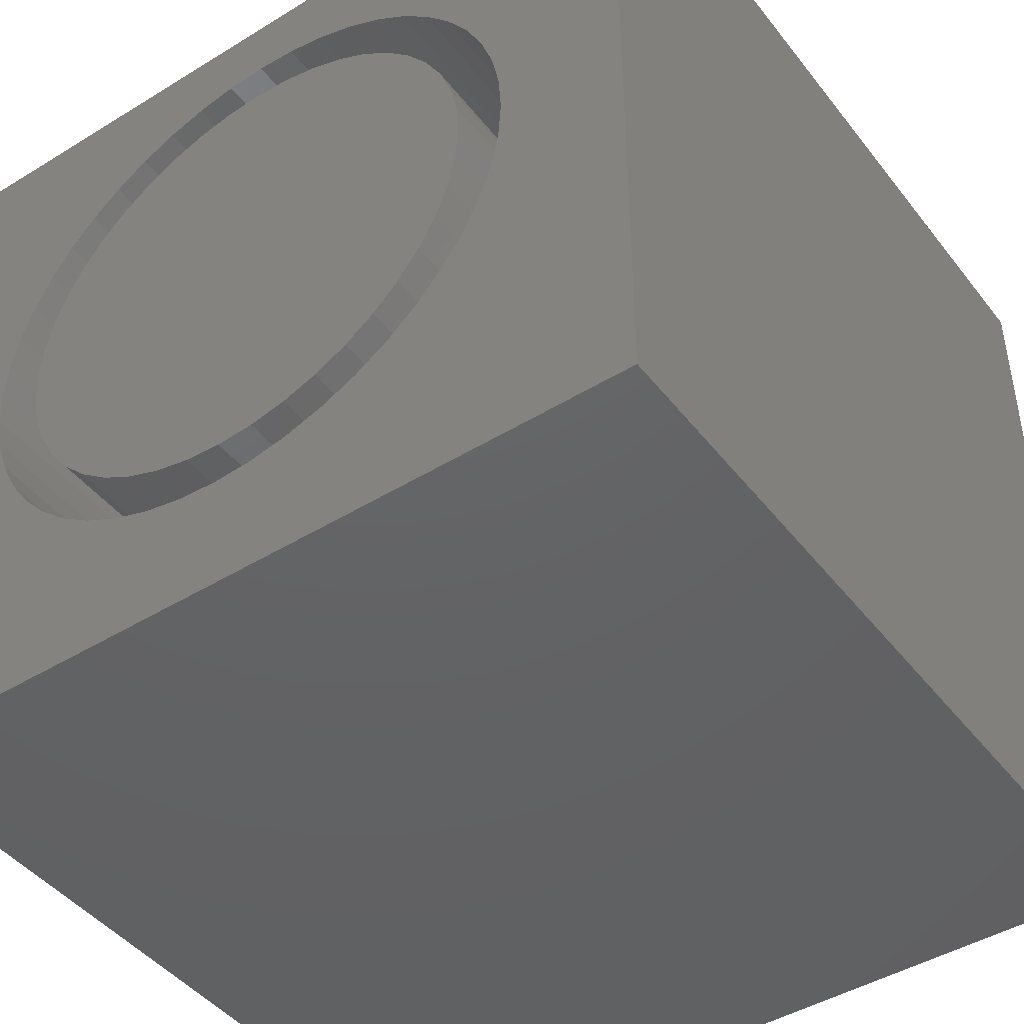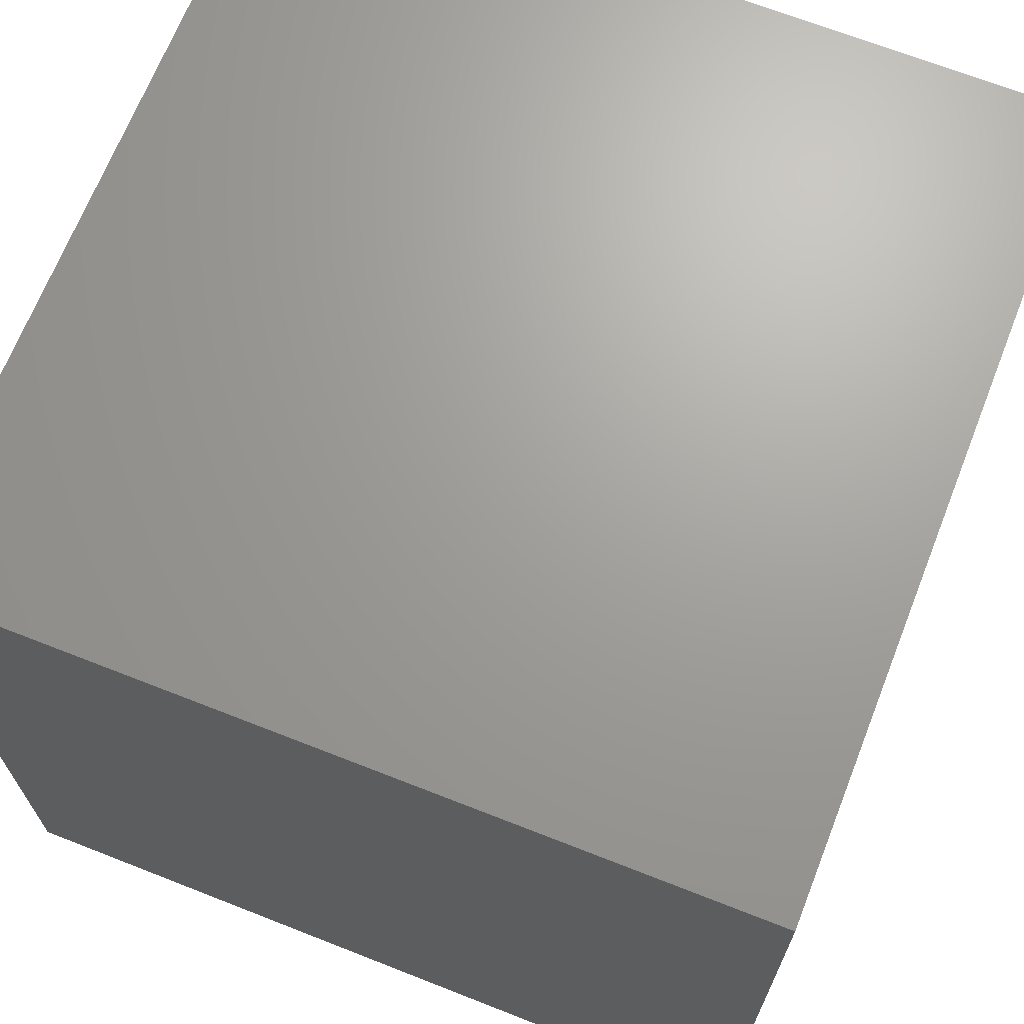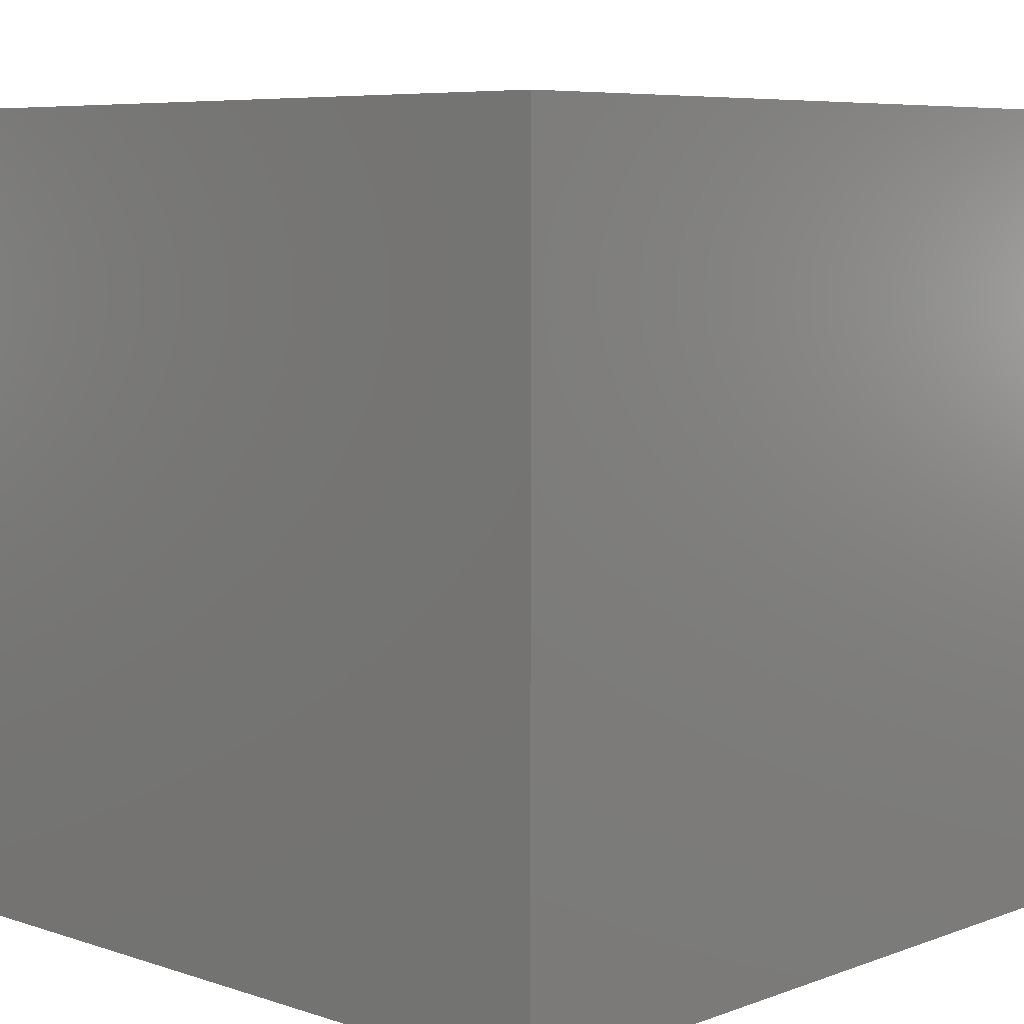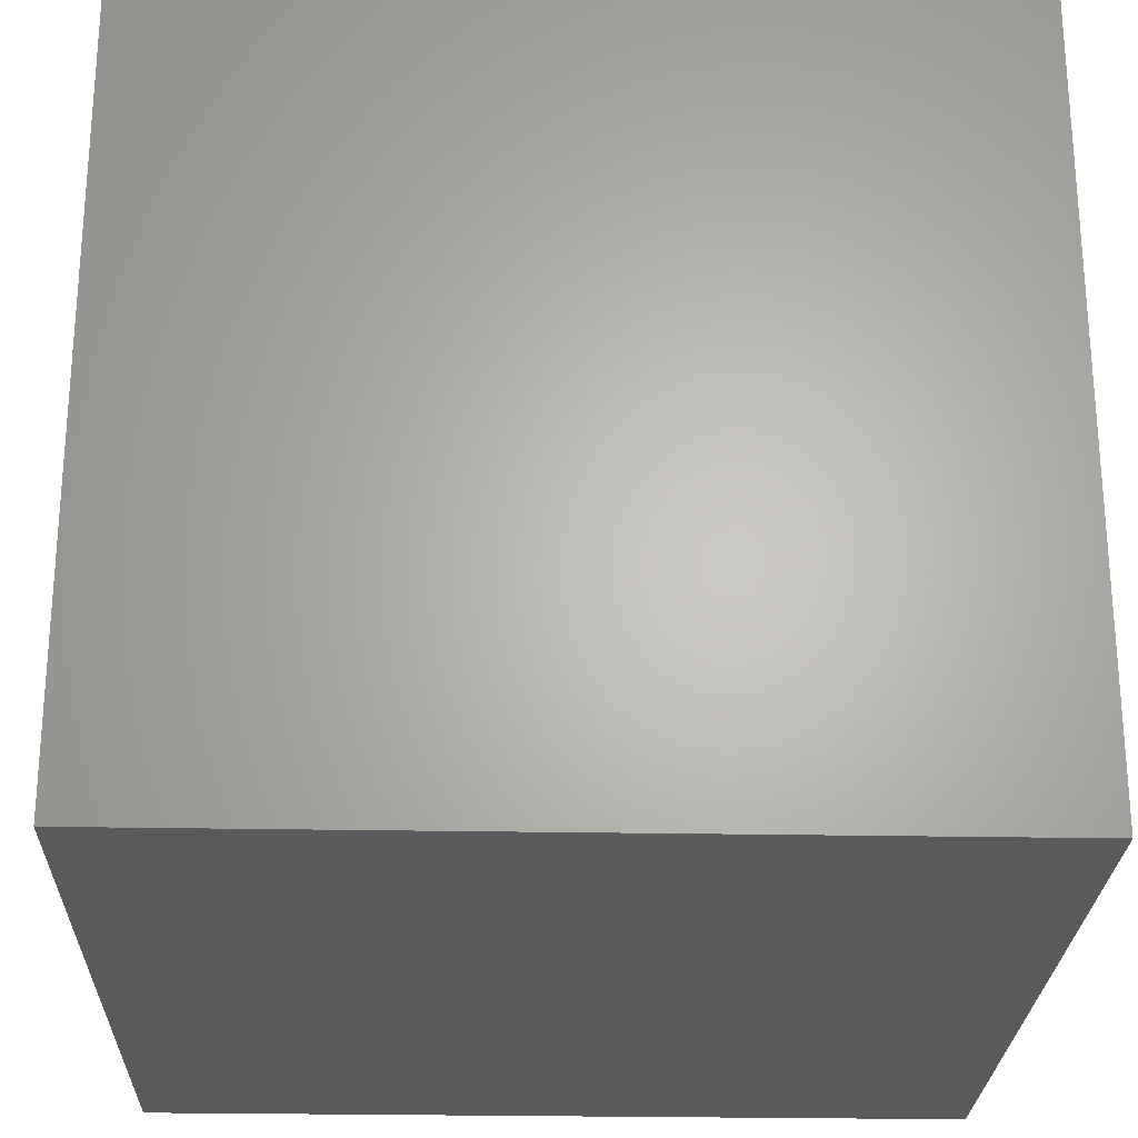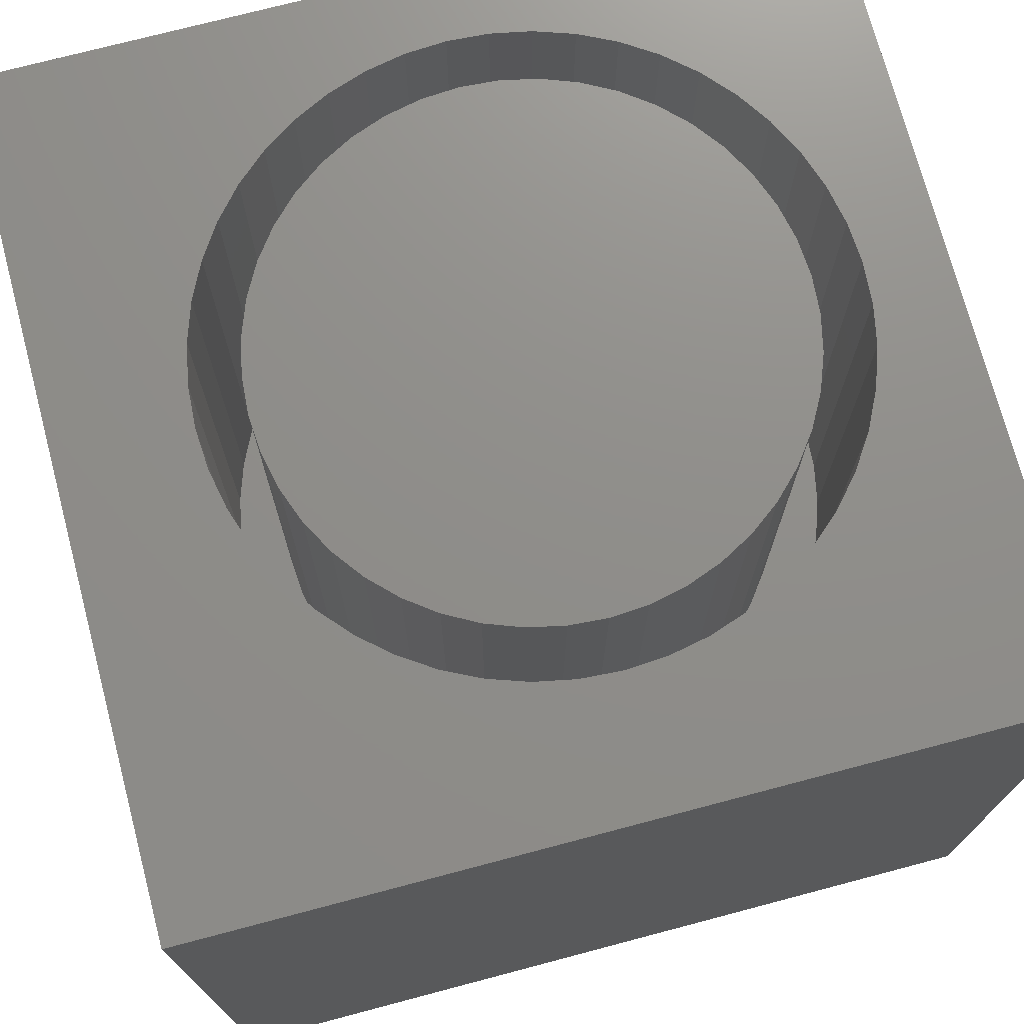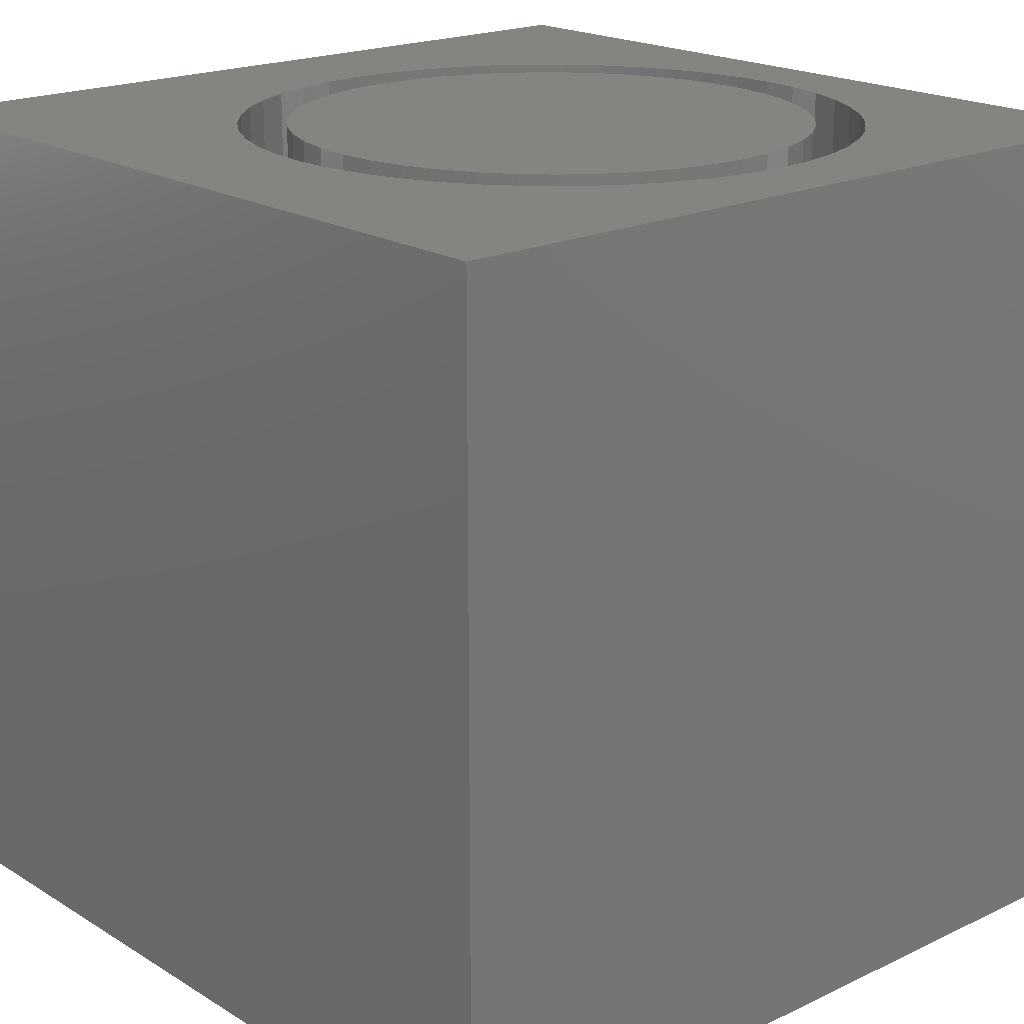
<metadata>
{"format":"stl","ext":"stl","renderer":"f3d","projection":"perspective","resolution":1024,"background":"white","views":[{"elev":-45.0,"azim":35.4,"up":"+Y"},{"elev":68.3,"azim":111.5,"up":"+Y"},{"elev":6.9,"azim":-136.5,"up":"+Z"},{"elev":-25.2,"azim":88.2,"up":"+Y"},{"elev":73.5,"azim":75.2,"up":"+Z"},{"elev":19.4,"azim":138.5,"up":"+Z"}]}
</metadata>
<code>
# stl→obj: 192 verts, 380 faces
v 0 10 10
v 0 10 0
v 0 0 10
v 0 0 0
v 10 0 10
v 8.274 4.347 10
v 8.117 3.883 10
v 7.305 2.668 10
v 6.936 2.345 10
v 6.529 2.072 10
v 6.089 1.856 10
v 5.625 1.698 10
v 5.145 9.03 10
v 10 10 10
v 4.656 9.063 10
v 4.167 9.03 10
v 3.686 8.935 10
v 8.274 6.286 10
v 8.37 5.805 10
v 8.402 5.317 10
v 8.37 4.828 10
v 7.9 3.444 10
v 7.628 3.036 10
v 5.145 1.603 10
v 4.656 1.571 10
v 2.007 2.668 10
v 1.684 3.036 10
v 5.625 8.935 10
v 6.089 8.777 10
v 6.529 8.561 10
v 6.936 8.288 10
v 7.305 7.965 10
v 7.628 7.597 10
v 7.9 7.19 10
v 8.117 6.75 10
v 4.167 1.603 10
v 3.686 1.698 10
v 3.222 1.856 10
v 2.783 2.072 10
v 2.375 2.345 10
v 1.412 3.444 10
v 1.195 3.883 10
v 1.038 4.347 10
v 1.195 6.75 10
v 1.412 7.19 10
v 1.038 6.286 10
v 1.684 7.597 10
v 2.007 7.965 10
v 2.375 8.288 10
v 0.9419 4.828 10
v 0.9099 5.317 10
v 0.9419 5.805 10
v 2.783 8.561 10
v 3.222 8.777 10
v 10 10 0
v 10 0 0
v 8.37 4.828 4.103
v 8.402 5.317 4.103
v 8.37 5.805 4.103
v 8.274 6.286 4.103
v 8.117 6.75 4.103
v 7.9 7.19 4.103
v 7.628 7.597 4.103
v 7.305 7.965 4.103
v 6.936 8.288 4.103
v 6.529 8.561 4.103
v 6.089 8.777 4.103
v 5.625 8.935 4.103
v 5.145 9.03 4.103
v 4.656 9.063 4.103
v 4.167 9.03 4.103
v 3.686 8.935 4.103
v 3.222 8.777 4.103
v 2.783 8.561 4.103
v 2.375 8.288 4.103
v 2.007 7.965 4.103
v 1.684 7.597 4.103
v 1.412 7.19 4.103
v 1.195 6.75 4.103
v 1.038 6.286 4.103
v 0.9419 5.805 4.103
v 0.9099 5.317 4.103
v 0.9419 4.828 4.103
v 1.038 4.347 4.103
v 1.195 3.883 4.103
v 1.412 3.444 4.103
v 1.684 3.036 4.103
v 2.007 2.668 4.103
v 2.375 2.345 4.103
v 2.783 2.072 4.103
v 3.222 1.856 4.103
v 3.686 1.698 4.103
v 4.167 1.603 4.103
v 4.656 1.571 4.103
v 5.145 1.603 4.103
v 5.625 1.698 4.103
v 6.089 1.856 4.103
v 6.529 2.072 4.103
v 6.936 2.345 4.103
v 7.305 2.668 4.103
v 7.628 3.036 4.103
v 7.9 3.444 4.103
v 8.117 3.883 4.103
v 8.274 4.347 4.103
v 6.726 2.927 4.103
v 7.045 3.246 4.103
v 7.315 3.607 4.103
v 7.531 4.003 4.103
v 7.689 4.426 4.103
v 7.785 4.867 4.103
v 7.817 5.317 4.103
v 7.785 5.766 4.103
v 7.689 6.207 4.103
v 7.531 6.63 4.103
v 7.315 7.026 4.103
v 7.045 7.387 4.103
v 6.726 7.706 4.103
v 6.365 7.976 4.103
v 5.969 8.192 4.103
v 5.546 8.35 4.103
v 5.106 8.446 4.103
v 4.656 8.478 4.103
v 4.206 8.446 4.103
v 3.765 8.35 4.103
v 3.343 8.192 4.103
v 2.947 7.976 4.103
v 2.586 7.706 4.103
v 2.267 3.246 4.103
v 2.586 2.927 4.103
v 2.947 2.657 4.103
v 3.343 2.441 4.103
v 3.765 2.283 4.103
v 4.206 2.187 4.103
v 4.656 2.155 4.103
v 5.106 2.187 4.103
v 5.546 2.283 4.103
v 5.969 2.441 4.103
v 6.365 2.657 4.103
v 2.267 7.387 4.103
v 1.996 7.026 4.103
v 1.78 6.63 4.103
v 1.623 6.207 4.103
v 1.527 5.766 4.103
v 1.495 5.317 4.103
v 1.527 4.867 4.103
v 1.623 4.426 4.103
v 1.78 4.003 4.103
v 1.996 3.607 4.103
v 7.817 5.317 10
v 7.785 4.867 10
v 7.689 4.426 10
v 7.531 4.003 10
v 7.315 3.607 10
v 7.045 3.246 10
v 6.726 2.927 10
v 6.365 2.657 10
v 5.969 2.441 10
v 5.546 2.283 10
v 5.106 2.187 10
v 4.656 2.155 10
v 4.206 2.187 10
v 3.765 2.283 10
v 3.343 2.441 10
v 2.947 2.657 10
v 2.586 2.927 10
v 2.267 3.246 10
v 1.996 3.607 10
v 1.78 4.003 10
v 1.623 4.426 10
v 1.527 4.867 10
v 1.495 5.317 10
v 1.527 5.766 10
v 1.623 6.207 10
v 1.78 6.63 10
v 1.996 7.026 10
v 2.267 7.387 10
v 2.586 7.706 10
v 2.947 7.976 10
v 3.343 8.192 10
v 3.765 8.35 10
v 4.206 8.446 10
v 4.656 8.478 10
v 5.106 8.446 10
v 5.546 8.35 10
v 5.969 8.192 10
v 6.365 7.976 10
v 6.726 7.706 10
v 7.045 7.387 10
v 7.315 7.026 10
v 7.531 6.63 10
v 7.689 6.207 10
v 7.785 5.766 10
f 1 2 3
f 3 2 4
f 5 6 7
f 5 8 9
f 9 10 5
f 5 10 11
f 5 11 12
f 13 14 15
f 15 14 1
f 15 1 16
f 16 1 17
f 18 19 14
f 14 19 20
f 14 20 5
f 5 20 21
f 5 21 6
f 7 22 5
f 5 22 23
f 5 23 8
f 12 24 5
f 5 24 25
f 5 25 3
f 3 26 27
f 13 28 14
f 14 28 29
f 14 29 30
f 30 31 14
f 14 31 32
f 14 32 33
f 33 34 14
f 14 34 35
f 14 35 18
f 25 36 3
f 3 36 37
f 3 37 38
f 38 39 3
f 3 39 40
f 3 40 26
f 27 41 3
f 3 41 42
f 3 42 43
f 44 45 1
f 44 1 46
f 45 47 1
f 1 47 48
f 1 48 49
f 43 50 3
f 3 50 51
f 3 51 1
f 1 51 52
f 1 52 46
f 49 53 1
f 1 53 54
f 1 54 17
f 55 14 56
f 56 14 5
f 2 55 4
f 4 55 56
f 14 55 1
f 1 55 2
f 56 5 4
f 4 5 3
f 57 20 58
f 58 20 19
f 58 19 59
f 59 19 18
f 59 18 60
f 60 18 35
f 60 35 61
f 61 35 34
f 61 34 62
f 62 34 33
f 62 33 63
f 63 33 32
f 63 32 64
f 64 32 31
f 64 31 65
f 65 31 30
f 65 30 66
f 66 30 29
f 66 29 67
f 67 29 28
f 67 28 68
f 68 28 13
f 68 13 69
f 69 13 15
f 69 15 70
f 70 15 16
f 70 16 71
f 71 16 17
f 71 17 72
f 72 17 54
f 72 54 73
f 73 54 53
f 73 53 74
f 74 53 49
f 74 49 75
f 75 49 48
f 75 48 76
f 76 48 47
f 76 47 77
f 77 47 45
f 77 45 78
f 78 45 44
f 78 44 79
f 79 44 46
f 79 46 80
f 80 46 52
f 80 52 81
f 81 52 51
f 81 51 82
f 82 51 50
f 82 50 83
f 83 50 43
f 83 43 84
f 84 43 42
f 84 42 85
f 85 42 41
f 85 41 86
f 86 41 27
f 86 27 87
f 87 27 26
f 87 26 88
f 88 26 40
f 88 40 89
f 89 40 39
f 89 39 90
f 90 39 38
f 90 38 91
f 91 38 37
f 91 37 92
f 92 37 36
f 92 36 93
f 93 36 25
f 93 25 94
f 94 25 24
f 94 24 95
f 95 24 12
f 95 12 96
f 96 12 11
f 96 11 97
f 97 11 10
f 97 10 98
f 98 10 9
f 98 9 99
f 99 9 8
f 99 8 100
f 100 8 23
f 100 23 101
f 101 23 22
f 101 22 102
f 102 22 7
f 102 7 103
f 103 7 6
f 103 6 104
f 104 6 21
f 104 21 57
f 57 21 20
f 105 100 106
f 106 100 101
f 106 101 107
f 107 101 102
f 107 102 108
f 108 102 103
f 108 103 109
f 109 103 104
f 109 104 110
f 110 104 57
f 110 57 111
f 111 57 58
f 111 58 112
f 112 58 59
f 112 59 113
f 113 59 60
f 113 60 114
f 114 60 61
f 114 61 115
f 115 61 62
f 115 62 116
f 62 63 116
f 116 63 64
f 116 64 117
f 117 64 65
f 117 65 118
f 118 65 66
f 118 66 119
f 119 66 67
f 119 67 120
f 120 67 68
f 120 68 121
f 121 68 69
f 121 69 122
f 122 69 70
f 122 70 123
f 123 70 71
f 123 71 124
f 124 71 72
f 124 72 125
f 125 72 73
f 125 73 126
f 126 73 74
f 126 74 127
f 128 88 129
f 129 88 89
f 129 89 130
f 130 89 90
f 130 90 131
f 131 90 91
f 131 91 132
f 132 91 92
f 132 92 133
f 133 92 93
f 133 93 134
f 134 93 94
f 134 94 135
f 135 94 95
f 135 95 136
f 136 95 96
f 136 96 137
f 137 96 97
f 137 97 138
f 138 97 98
f 138 98 105
f 105 98 99
f 105 99 100
f 74 75 127
f 127 75 76
f 127 76 139
f 139 76 77
f 139 77 140
f 140 77 78
f 140 78 141
f 141 78 79
f 141 79 142
f 142 79 80
f 142 80 143
f 143 80 81
f 143 81 144
f 144 81 82
f 144 82 145
f 145 82 83
f 145 83 146
f 146 83 84
f 146 84 147
f 147 84 85
f 147 85 148
f 148 85 86
f 148 86 128
f 128 86 87
f 128 87 88
f 112 149 111
f 111 149 150
f 111 150 110
f 110 150 151
f 110 151 109
f 109 151 152
f 109 152 108
f 108 152 153
f 108 153 107
f 107 153 154
f 107 154 106
f 106 154 155
f 106 155 105
f 105 155 156
f 105 156 138
f 138 156 157
f 138 157 137
f 137 157 158
f 137 158 136
f 136 158 159
f 136 159 135
f 135 159 160
f 135 160 134
f 134 160 161
f 134 161 133
f 133 161 162
f 133 162 132
f 132 162 163
f 132 163 131
f 131 163 164
f 131 164 130
f 130 164 165
f 130 165 129
f 129 165 166
f 129 166 128
f 128 166 167
f 128 167 148
f 148 167 168
f 148 168 147
f 147 168 169
f 147 169 146
f 146 169 170
f 146 170 145
f 145 170 171
f 145 171 144
f 144 171 172
f 144 172 143
f 143 172 173
f 143 173 142
f 142 173 174
f 142 174 141
f 141 174 175
f 141 175 140
f 140 175 176
f 140 176 139
f 139 176 177
f 139 177 127
f 127 177 178
f 127 178 126
f 126 178 179
f 126 179 125
f 125 179 180
f 125 180 124
f 124 180 181
f 124 181 123
f 123 181 182
f 123 182 122
f 122 182 183
f 122 183 121
f 121 183 184
f 121 184 120
f 120 184 185
f 120 185 119
f 119 185 186
f 119 186 118
f 118 186 187
f 118 187 117
f 117 187 188
f 117 188 116
f 116 188 189
f 116 189 115
f 115 189 190
f 115 190 114
f 114 190 191
f 114 191 113
f 113 191 192
f 113 192 112
f 112 192 149
f 159 158 176
f 155 154 176
f 176 154 153
f 176 153 152
f 165 164 176
f 176 164 163
f 176 163 162
f 158 157 176
f 176 157 156
f 176 156 155
f 167 175 174
f 162 161 176
f 176 161 160
f 176 160 159
f 152 151 176
f 176 151 150
f 176 150 149
f 185 149 186
f 186 149 187
f 179 178 149
f 149 178 177
f 149 177 176
f 170 169 171
f 171 169 172
f 174 173 167
f 167 173 172
f 167 172 168
f 168 172 169
f 175 167 176
f 176 167 166
f 176 166 165
f 191 190 192
f 192 190 189
f 192 189 149
f 149 189 188
f 149 188 187
f 185 184 149
f 149 184 183
f 149 183 182
f 182 181 149
f 149 181 180
f 149 180 179

</code>
